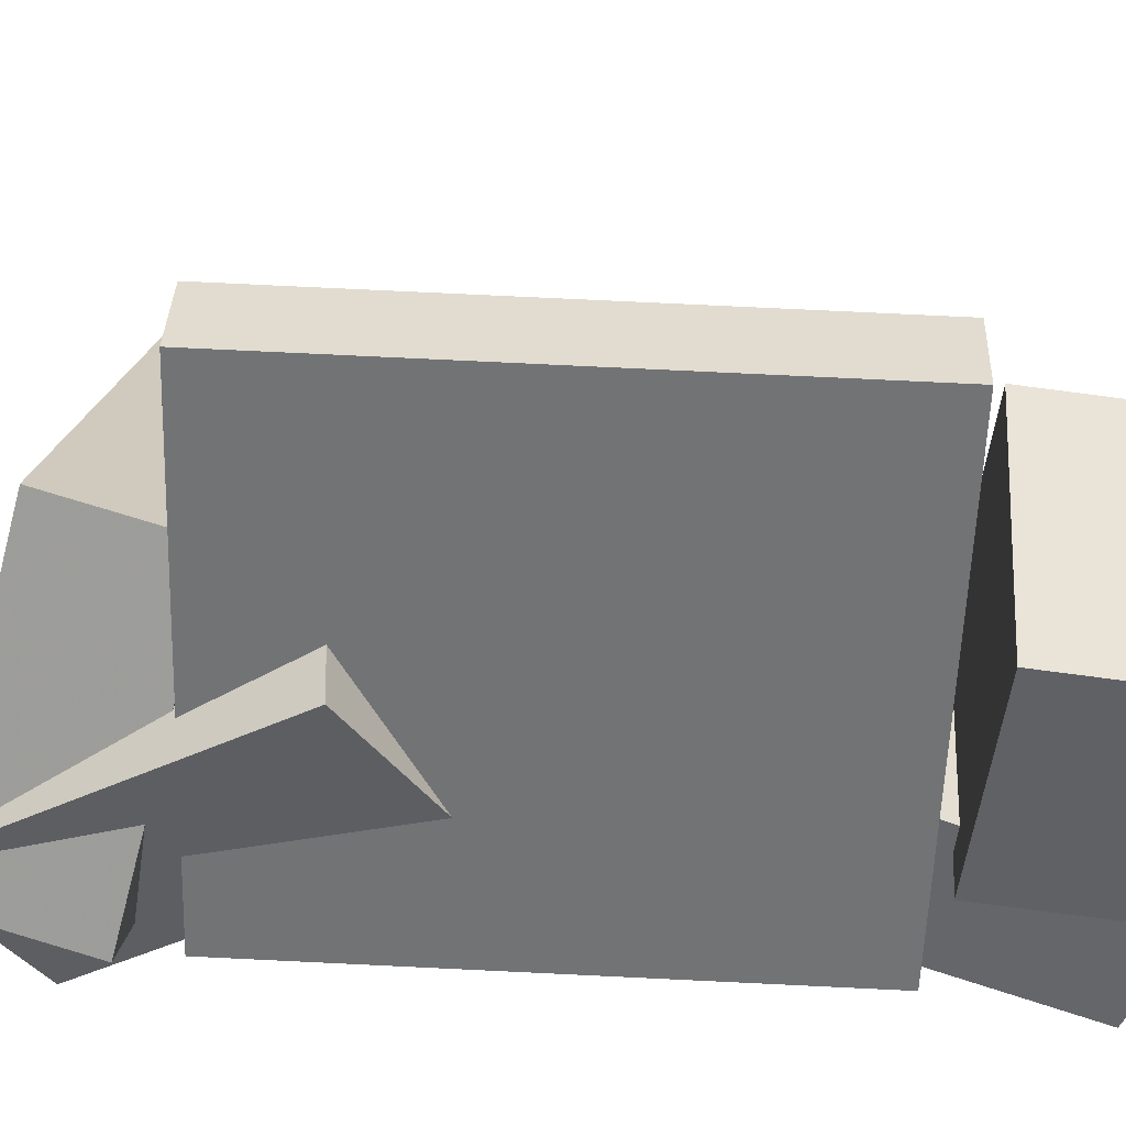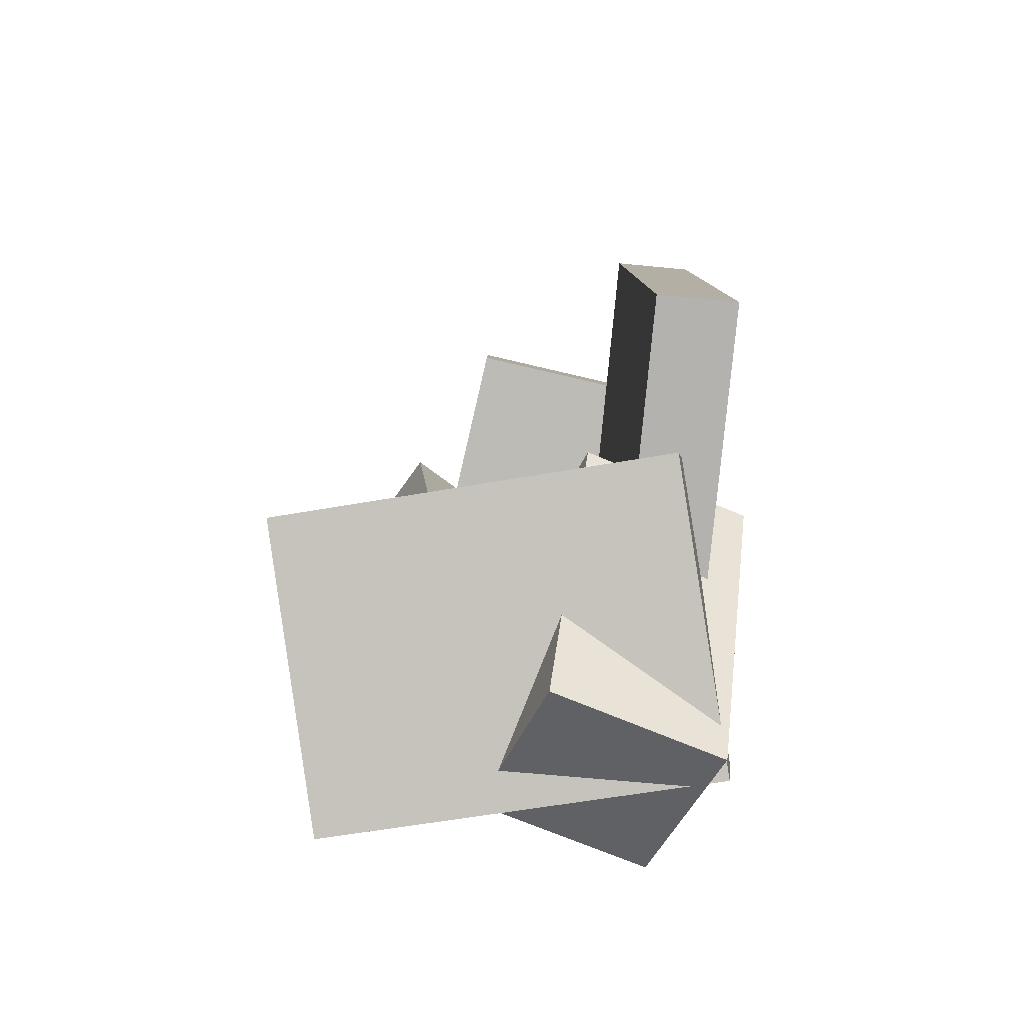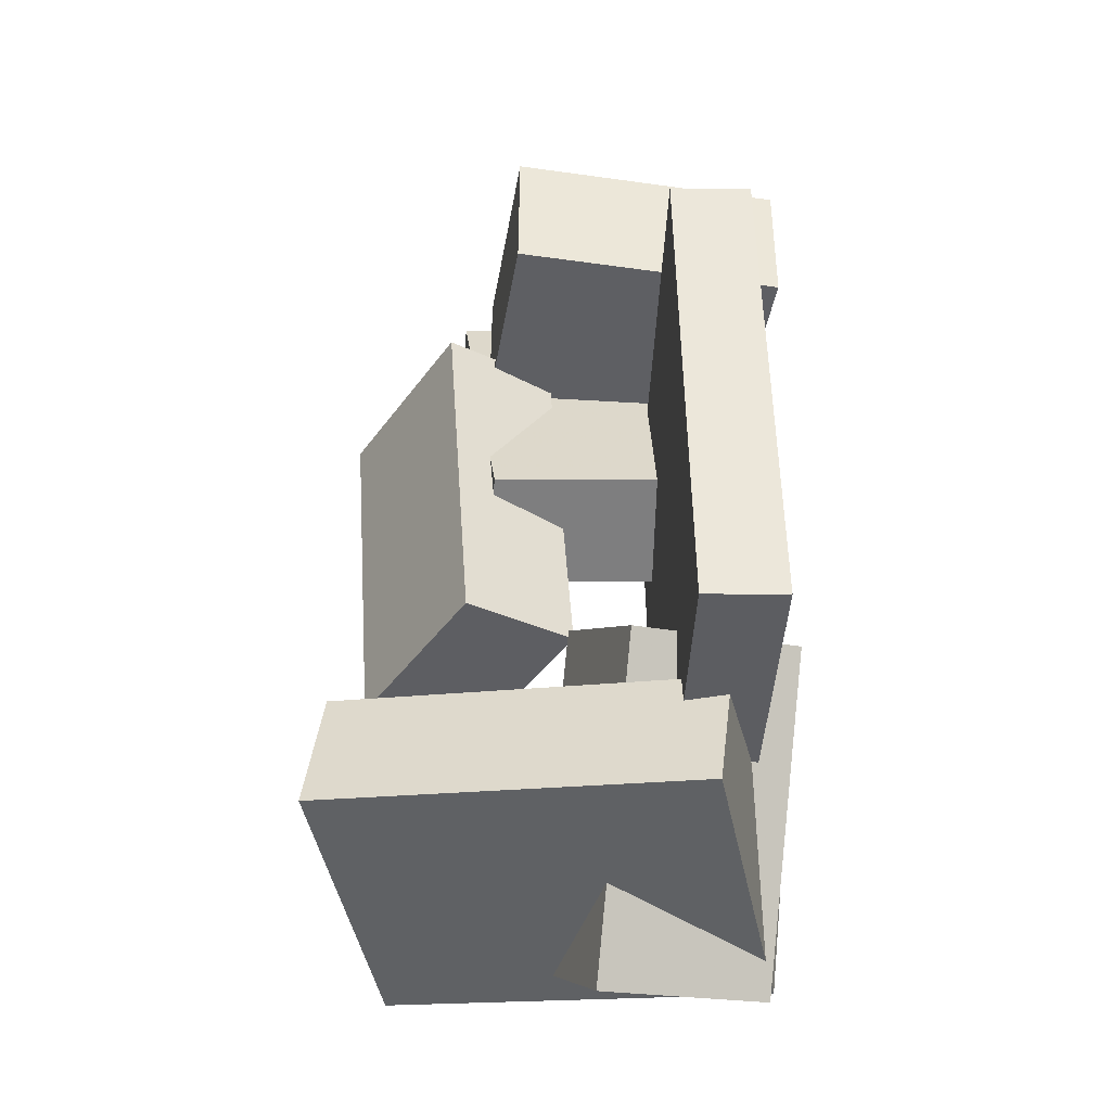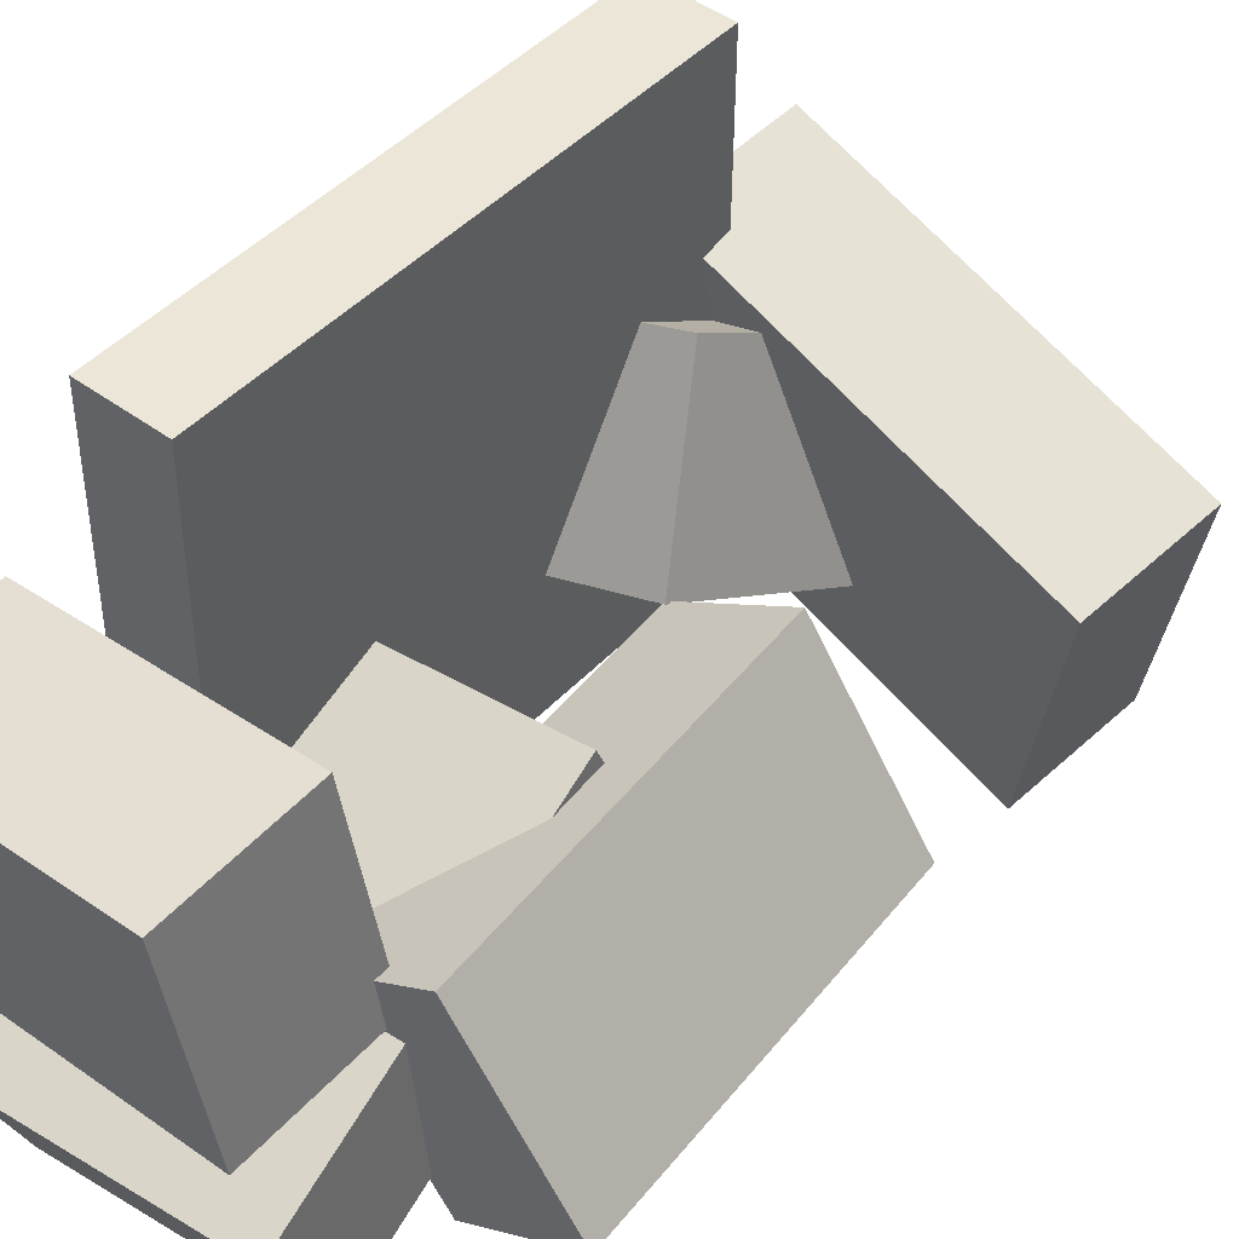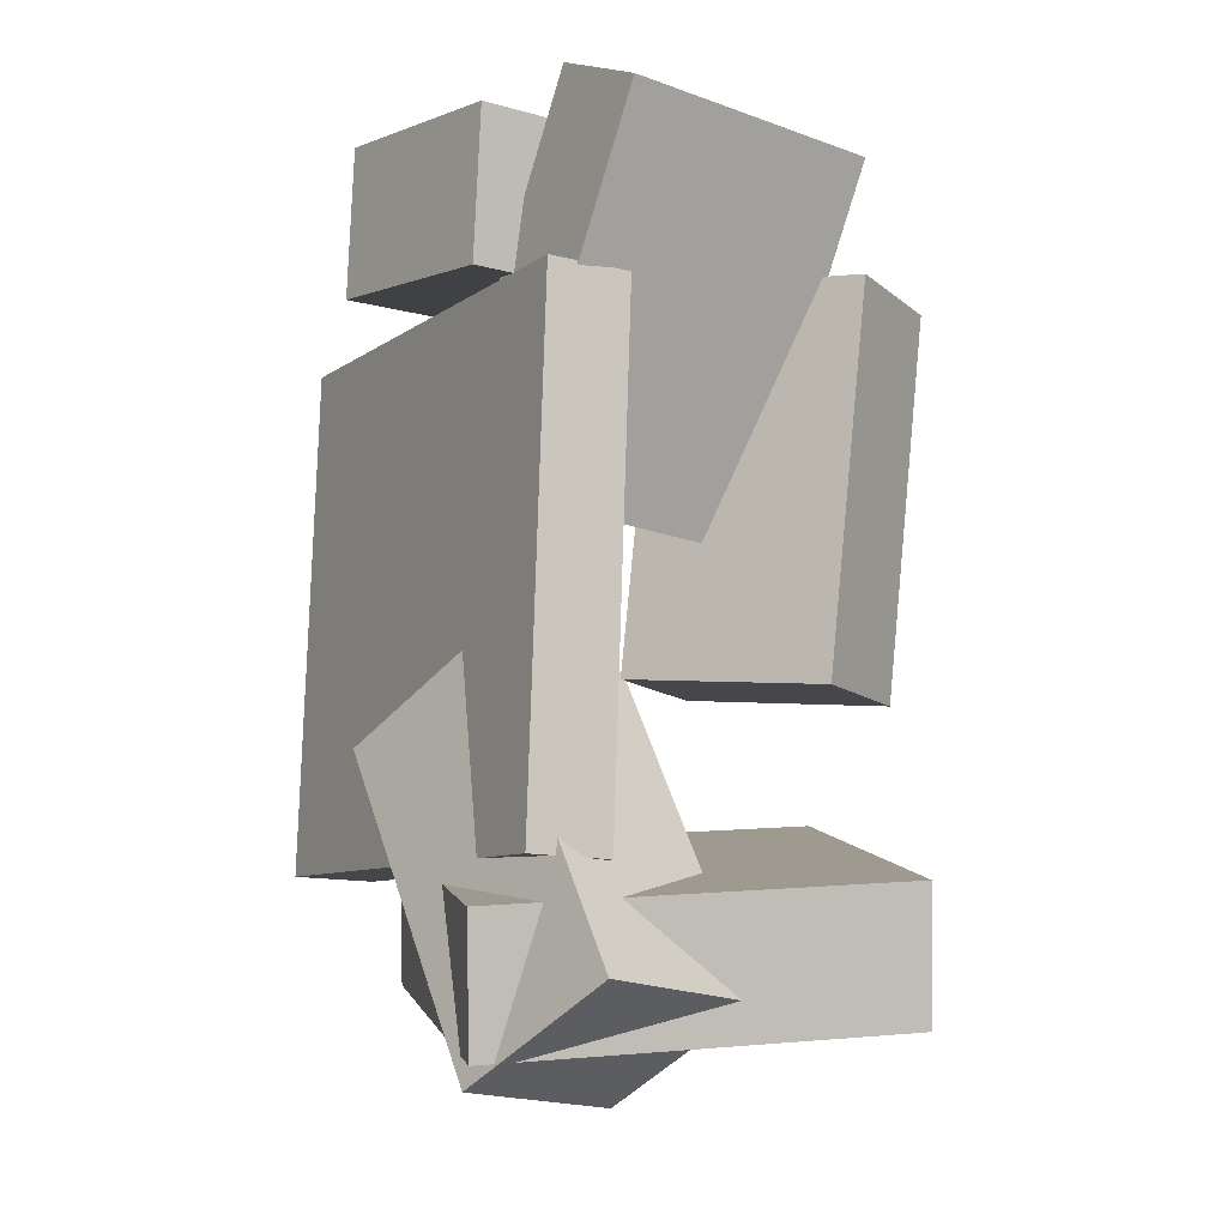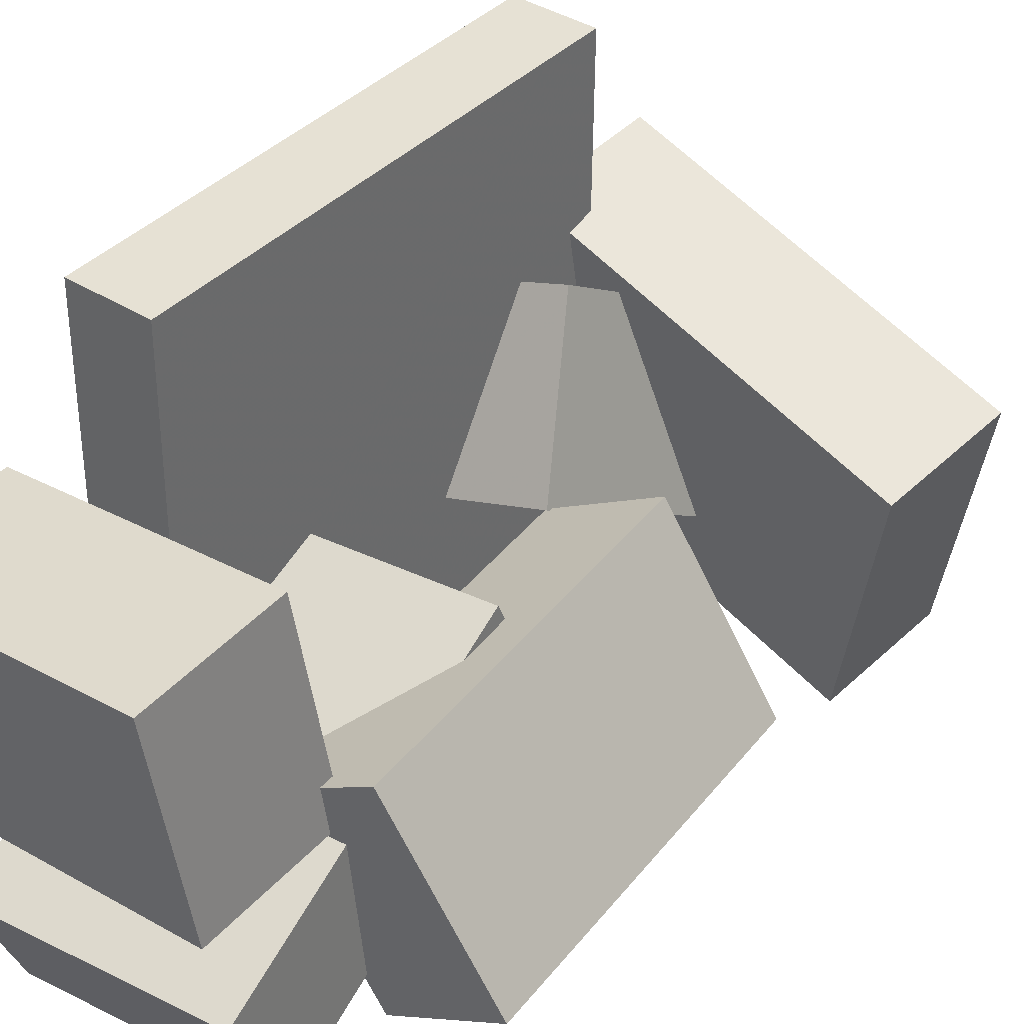
<metadata>
{"format":"obj","ext":"obj","renderer":"f3d","projection":"perspective","resolution":1024,"background":"white","views":[{"elev":35.9,"azim":-87.0,"up":"+Y"},{"elev":-77.9,"azim":172.5,"up":"+Z"},{"elev":-35.1,"azim":176.1,"up":"+Z"},{"elev":43.5,"azim":41.0,"up":"+Y"},{"elev":-10.8,"azim":-31.8,"up":"+Z"},{"elev":36.3,"azim":38.9,"up":"+Y"}]}
</metadata>
<code>
v -0.1809 -0.1122 -0.2342
v -0.1734 -0.1262 0.2095
v -0.1657 0.3135 -0.221
v -0.1582 0.2995 0.2226
v -0.1089 -0.1147 -0.2355
v -0.1014 -0.1287 0.2082
v -0.09368 0.3109 -0.2223
v -0.08617 0.2969 0.2213
f 1.0 7.0 5.0
f 1.0 3.0 7.0
f 1.0 4.0 3.0
f 1.0 2.0 4.0
f 3.0 8.0 7.0
f 3.0 4.0 8.0
f 5.0 7.0 8.0
f 5.0 8.0 6.0
f 1.0 5.0 6.0
f 1.0 6.0 2.0
f 2.0 6.0 8.0
f 2.0 8.0 4.0
v -0.2071 0.1487 0.2447
v -0.1888 -0.03829 0.2243
v -0.2087 0.1345 0.3732
v -0.1904 -0.05245 0.3528
v 0.04234 0.1724 0.2504
v 0.06063 -0.01451 0.2301
v 0.04071 0.1583 0.3789
v 0.05901 -0.02867 0.3585
f 9.0 15.0 13.0
f 9.0 11.0 15.0
f 9.0 12.0 11.0
f 9.0 10.0 12.0
f 11.0 16.0 15.0
f 11.0 12.0 16.0
f 13.0 15.0 16.0
f 13.0 16.0 14.0
f 9.0 13.0 14.0
f 9.0 14.0 10.0
f 10.0 14.0 16.0
f 10.0 16.0 12.0
v -0.1475 -0.1714 -0.3237
v -0.1675 -0.02105 -0.05855
v -0.1909 -0.04037 -0.4013
v -0.2109 0.11 -0.1361
v 0.005021 -0.1285 -0.3365
v -0.01499 0.02188 -0.07139
v -0.0384 0.002563 -0.4141
v -0.05841 0.1529 -0.149
f 17.0 23.0 21.0
f 17.0 19.0 23.0
f 17.0 20.0 19.0
f 17.0 18.0 20.0
f 19.0 24.0 23.0
f 19.0 20.0 24.0
f 21.0 23.0 24.0
f 21.0 24.0 22.0
f 17.0 21.0 22.0
f 17.0 22.0 18.0
f 18.0 22.0 24.0
f 18.0 24.0 20.0
v -0.02001 0.0177 -0.07712
v 0.0008408 -0.007969 0.2472
v 0.08003 0.07298 -0.07918
v 0.1009 0.04731 0.2451
v 0.06893 -0.1439 -0.09563
v 0.08978 -0.1696 0.2286
v 0.169 -0.08867 -0.09769
v 0.1898 -0.1143 0.2266
f 25.0 31.0 29.0
f 25.0 27.0 31.0
f 25.0 28.0 27.0
f 25.0 26.0 28.0
f 27.0 32.0 31.0
f 27.0 28.0 32.0
f 29.0 31.0 32.0
f 29.0 32.0 30.0
f 25.0 29.0 30.0
f 25.0 30.0 26.0
f 26.0 30.0 32.0
f 26.0 32.0 28.0
v 0.1378 -0.1698 -0.3572
v -0.1985 -0.06391 -0.3828
v 0.2134 0.0861 -0.2906
v -0.1229 0.192 -0.3162
v 0.1217 -0.194 -0.246
v -0.2146 -0.0881 -0.2716
v 0.1973 0.06191 -0.1794
v -0.139 0.1678 -0.205
f 33.0 39.0 37.0
f 33.0 35.0 39.0
f 33.0 36.0 35.0
f 33.0 34.0 36.0
f 35.0 40.0 39.0
f 35.0 36.0 40.0
f 37.0 39.0 40.0
f 37.0 40.0 38.0
f 33.0 37.0 38.0
f 33.0 38.0 34.0
f 34.0 38.0 40.0
f 34.0 40.0 36.0
v -0.1639 -0.05268 0.04115
v -0.1353 -0.1871 0.3386
v -0.1645 0.04964 0.08746
v -0.1358 -0.08481 0.3849
v 0.05692 -0.04368 0.02395
v 0.08557 -0.1781 0.3214
v 0.05635 0.05864 0.07026
v 0.08501 -0.07581 0.3677
f 41.0 47.0 45.0
f 41.0 43.0 47.0
f 41.0 44.0 43.0
f 41.0 42.0 44.0
f 43.0 48.0 47.0
f 43.0 44.0 48.0
f 45.0 47.0 48.0
f 45.0 48.0 46.0
f 41.0 45.0 46.0
f 41.0 46.0 42.0
f 42.0 46.0 48.0
f 42.0 48.0 44.0

</code>
